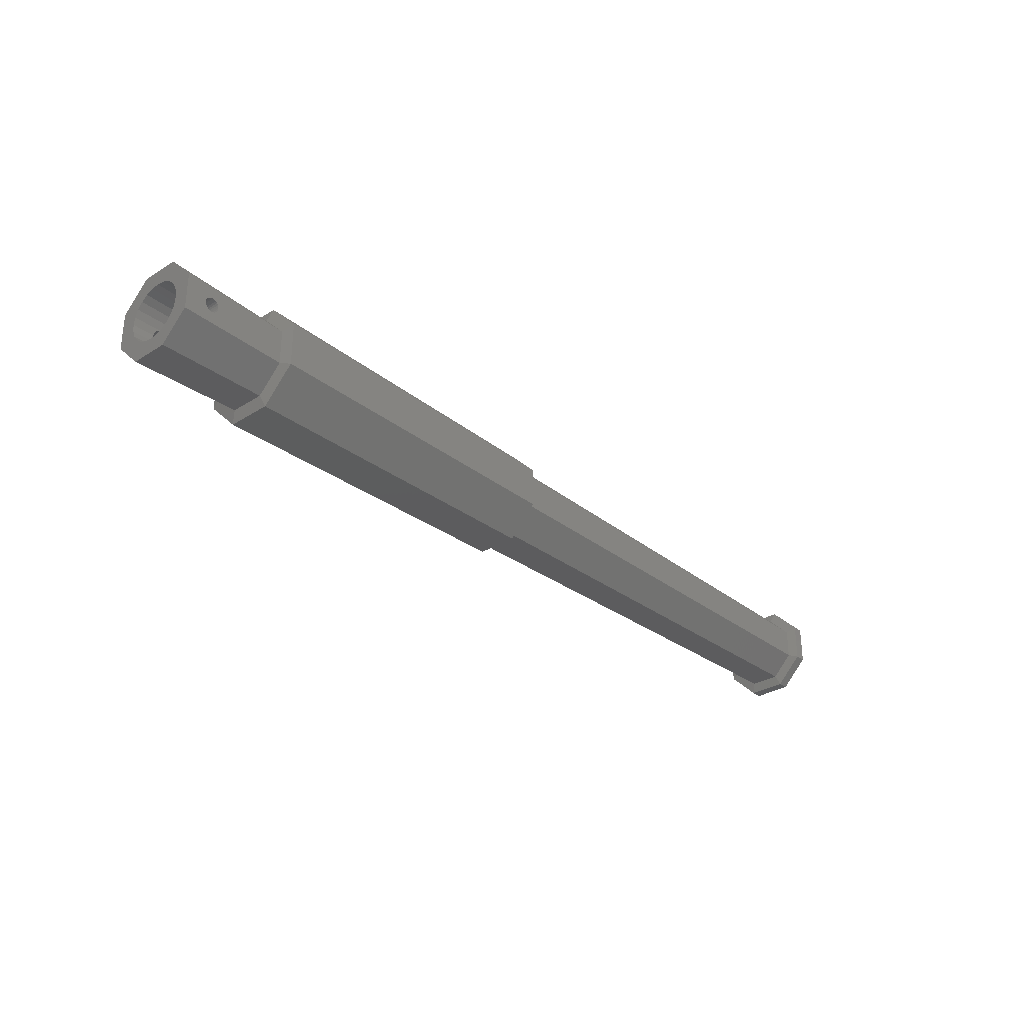
<metadata>
{"format":"stl","ext":"stl","renderer":"f3d","projection":"perspective","resolution":1024,"background":"white","views":[{"elev":-30.6,"azim":132.2,"up":"+Z"}]}
</metadata>
<code>
# stl→obj: 424 verts, 876 faces
v 330 -2.718 29.14
v 289 -4.609 26.98
v 289 -2.386 27.9
v 330 -5.25 28.09
v 156 2.2 27.21
v 157.5 2.25 22.9
v 157.5 1.165 23.35
v 156 4.25 26.36
v 157.5 3.182 22.18
v 156 6.01 25.01
v 156 -2.2 27.21
v 157.5 -2.25 22.9
v 156 -4.25 26.36
v 157.5 -1.165 23.35
v 156 7.361 23.25
v 157.5 4.347 20.16
v 157.5 3.897 21.25
v 156 8.21 21.2
v 289 -6.519 25.52
v 330 -9.093 24.25
v 289 -7.984 23.61
v 330 -7.425 26.42
v 287 -3.897 21.25
v 287 -3.182 22.18
v 287 -2.25 22.9
v 287 -1.165 23.35
v 156 3.44e-13 27.5
v 157.5 3.384e-13 23.5
v 287 -4.347 17.84
v 287 -4.347 20.16
v 287 -4.5 19
v 287 -3.897 16.75
v 287 -3.182 15.82
v 287 -2.25 15.1
v 287 -1.165 14.65
v 287 -3.158e-13 14.5
v 287 -1.664e-13 23.5
v 287 1.165 14.65
v 287 1.165 23.35
v 287 2.25 15.1
v 287 2.25 22.9
v 287 3.182 15.82
v 287 3.182 22.18
v 287 3.897 16.75
v 287 3.897 21.25
v 287 4.347 17.84
v 287 4.347 20.16
v 287 4.5 19
v 289 -6.519 12.48
v 289 -7.984 14.39
v 330 -9.093 13.75
v 330 -7.425 11.58
v 156 -7.361 23.25
v 157.5 -4.347 20.16
v 156 -8.21 21.2
v 157.5 -3.897 21.25
v 156 -6.01 25.01
v 157.5 -3.182 22.18
v 289 -9.219 19
v 317.6 -10.03 19.65
v 317.5 -10.11 19
v 289 -8.905 21.39
v 317.8 -9.955 20.25
v 318.2 -9.9 20.77
v 318.8 -9.863 21.17
v 319.4 -9.849 21.41
v 320 -9.858 21.5
v 330 -10.14 21.72
v 322.5 -10.27 19
v 330 -10.5 19
v 322.4 -10.18 19.65
v 322.2 -10.09 20.25
v 321.8 -10.01 20.77
v 321.3 -9.942 21.17
v 320.6 -9.89 21.41
v 157.5 -4.347 17.84
v 156 -7.361 14.75
v 156 -8.21 16.8
v 157.5 -3.897 16.75
v 330 -10.14 16.28
v 289 -8.905 16.61
v 320 -9.858 16.5
v 319.4 -9.849 16.59
v 318.8 -9.863 16.83
v 318.2 -9.9 17.23
v 317.8 -9.955 17.75
v 317.6 -10.03 18.35
v 320.6 -9.89 16.59
v 321.3 -9.942 16.83
v 321.8 -10.01 17.23
v 322.2 -10.09 17.75
v 322.4 -10.18 18.35
v 289 -2.566e-13 9.781
v 289 -2.386 10.1
v 330 -2.594e-13 8.5
v 289 2.386 10.1
v 330 2.718 8.858
v 157.5 -4.5 19
v 156 -8.5 19
v 289 -4.609 11.02
v 157.5 3.897 16.75
v 156 6.01 12.99
v 157.5 3.182 15.82
v 156 7.361 14.75
v 330 -2.718 8.858
v 157.5 4.347 17.84
v 156 8.21 16.8
v 157.5 2.25 15.1
v 156 2.2 10.79
v 157.5 1.165 14.65
v 156 4.25 11.64
v 289 4.609 11.02
v 289 8.905 21.39
v 289 9.219 19
v 289 6.519 12.48
v 289 7.984 14.39
v 289 8.905 16.61
v 330 10.5 19
v 322.4 10.18 19.65
v 322.5 10.27 19
v 330 10.14 21.72
v 322.2 10.09 20.25
v 321.8 10.01 20.77
v 321.3 9.942 21.17
v 320.6 9.89 21.41
v 320 9.858 21.5
v 317.6 10.03 19.65
v 317.5 10.11 19
v 317.8 9.955 20.25
v 318.2 9.9 20.77
v 318.8 9.863 21.17
v 319.4 9.849 21.41
v 330 5.25 9.907
v 330 -5.25 9.907
v 157.5 4.5 19
v 156 8.5 19
v 157.5 2.792e-13 14.5
v 156 2.538e-13 10.5
v 330 10.14 16.28
v 320.6 9.89 16.59
v 320 9.858 16.5
v 321.3 9.942 16.83
v 321.8 10.01 17.23
v 322.2 10.09 17.75
v 322.4 10.18 18.35
v 319.4 9.849 16.59
v 318.8 9.863 16.83
v 318.2 9.9 17.23
v 317.8 9.955 17.75
v 317.6 10.03 18.35
v 289 2.386 27.9
v 289 -2.256e-13 28.22
v 330 2.718 29.14
v 330 -1.213e-13 29.5
v 289 7.984 23.61
v 330 9.093 24.25
v 289 6.519 25.52
v 330 7.425 26.42
v 330 5.25 28.09
v 289 4.609 26.98
v 263 -0.8825 23.38
v 265.3 2.989e-13 19
v 263 -1.165 23.35
v 263 3.497e-13 23.5
v 157.5 -1.165 14.65
v 156 -2.2 10.79
v 263 -3.897 16.75
v 263 -4.347 17.84
v 289 5.37 26.4
v 330 6.143 27.41
v 330 9.093 13.75
v 330 7.425 11.58
v 263 2.25 15.1
v 263 1.165 14.65
v 319.4 -15.67 16.59
v 318.8 -15.65 16.83
v 263 -3.897 21.25
v 263 -3.182 22.18
v 263 3.182 22.18
v 263 2.25 22.9
v 263 2.905e-13 14.5
v 263 -1.165 14.65
v 263 -4.5 19
v 263 -4.347 20.16
v 263 -2.25 15.1
v 263 4.5 19
v 263 4.347 20.16
v 263 -3.182 15.82
v 263 3.897 21.25
v 321.3 15.73 16.83
v 321.8 15.74 17.23
v 263 -2.25 22.9
v 263 3.182 15.82
v 322.2 -15.76 17.75
v 322.4 -15.76 18.35
v 318.8 -15.65 21.17
v 319.4 -15.67 21.41
v 1.805e-13 8.21 21.2
v 1.805e-13 7.361 23.25
v 263 1.165 23.35
v 263 1.08 23.36
v 320.6 15.71 16.59
v 320 15.69 16.5
v 263 4.347 17.84
v 318.2 15.63 17.23
v 318.8 15.65 16.83
v 156 -6.01 12.99
v 157.5 -3.182 15.82
v 1.805e-13 -7.361 23.25
v 1.805e-13 -8.21 21.2
v 321.8 15.74 20.77
v 321.3 15.73 21.17
v 322.2 15.76 20.25
v 156 -4.25 11.64
v 157.5 -2.25 15.1
v 263 3.897 16.75
v 322.4 15.76 19.65
v 322.5 -15.77 19
v 322.5 15.77 19
v 260.5 -0.3233 23.46
v 260.5 3.497e-13 23.5
v 260.7 -0.6243 23.42
v 260.9 -0.8825 23.38
v 261.1 -1.08 23.36
v 261.3 -1.165 23.35
v 262.2 -1.165 23.35
v 262.4 -1.08 23.36
v 262.6 -0.8825 23.38
v 262.8 -0.6243 23.42
v 263 -0.3233 23.46
v 319.4 15.67 16.59
v 321.8 -15.74 17.23
v 321.3 -15.73 16.83
v 317.8 15.62 20.25
v 317.6 15.61 19.65
v 317.8 -15.62 17.75
v 318.2 -15.63 17.23
v 317.8 -15.62 20.25
v 318.2 -15.63 20.77
v 1.805e-13 6.01 12.99
v 1.805e-13 4.25 11.64
v 320.6 15.71 21.41
v 320 15.69 21.5
v 1.805e-13 8.21 16.8
v 1.805e-13 8.5 19
v 1.805e-13 2.2 10.79
v 1.805e-13 2.369e-13 10.5
v 1.805e-13 -7.361 14.75
v 1.805e-13 -6.01 12.99
v 1.805e-13 7.361 14.75
v 1.805e-13 -8.5 19
v 1.805e-13 -2.2 27.21
v 1.805e-13 3.469e-13 27.5
v 1.805e-13 -4.25 26.36
v 1.805e-13 -4.25 11.64
v 1.805e-13 -8.21 16.8
v 1.805e-13 -2.2 10.79
v 1.805e-13 4.25 26.36
v 1.805e-13 6.01 25.01
v 260.5 0.3233 23.46
v 260.7 0.6243 23.42
v 260.9 0.8825 23.38
v 261.1 1.08 23.36
v 261.3 1.165 23.35
v 262.2 1.165 23.35
v 262.4 1.08 23.36
v 262.6 0.8825 23.38
v 262.8 0.6243 23.42
v 263 0.3233 23.46
v 261.4 1.205 23.33
v 261.8 1.247 23.31
v 262.1 1.205 23.33
v 1.805e-13 -6.01 25.01
v 1.805e-13 2.2 27.21
v 261.4 -1.205 23.33
v 261.8 -1.247 23.31
v 262.1 -1.205 23.33
v 264.1 4.07 37.66
v 262.1 1.382 34
v 262.5 1.239 34
v 263 4.527 37.65
v 263 -0.7155 34
v 262.8 -1.012 34
v 263 0.7155 34
v 262.8 1.012 34
v 260.3 4.202e-13 34
v 260.4 0.3704 34
v 260.4 -0.3704 34
v 261.8 -4.673 37.63
v 262.1 -1.382 34
v 261.8 -1.431 34
v 263 -4.527 37.65
v 322.4 -15.76 19.65
v 260.5 -4.5 37.62
v 261.4 -1.382 34
v 261 1.239 34
v 260.7 1.012 34
v 260.5 -0.7155 34
v 262.5 -1.239 34
v 264.1 -4.07 37.66
v 266.5 4.681e-13 37.69
v 263.1 -0.3704 34
v 266.3 -1.223 37.69
v 263.2 4.202e-13 34
v 265.1 3.331 37.68
v 265.8 2.36 37.69
v 261.8 1.431 34
v 261.4 1.382 34
v 319.4 15.67 21.41
v 261 -1.239 34
v 261.8 4.673 37.63
v 260.5 4.5 37.62
v 317.8 15.62 17.75
v 317.6 15.61 18.35
v 263.1 0.3704 34
v 320.6 -15.71 16.59
v 317.5 15.61 19
v 317.6 -15.61 18.35
v 260.7 -1.012 34
v 317.5 -15.61 19
v 317.6 -15.61 19.65
v 260.5 0.7155 34
v 266.3 1.223 37.69
v 320.6 -15.71 21.41
v 321.3 -15.73 21.17
v 265.8 -2.36 37.69
v 265.1 -3.331 37.68
v 320 -15.69 21.5
v 258.5 3.277 37.59
v 257.7 2.313 37.58
v 259.4 -4.023 37.6
v 258.5 -3.277 37.59
v 330 -16 12.37
v 330 -6.627 3
v 330 -2.735e-13 3
v 330 6.627 3
v 330 16 12.37
v 330 16 19
v 330 -16 19
v 330 -6.627 35
v 330 -16 25.63
v 330 -1.692e-14 35
v 330 6.627 35
v 330 16 25.63
v 257.3 1.196 37.58
v 257.1 3.976e-13 37.57
v 322.2 -15.76 20.25
v 318.8 15.65 21.17
v 318.2 15.63 20.77
v 322.4 15.76 18.35
v 320 -15.69 16.5
v 1.805e-13 16.5 19
v 4 16.5 12.17
v 1.805e-13 16.5 12.17
v 4 16.5 19
v 1.805e-13 16.5 25.83
v 4 16.5 25.83
v 1.805e-13 6.835 35.5
v 4 6.835 35.5
v 322.2 15.76 17.75
v 5 5.362 6.055
v 172 15 12.79
v 172 6.213 4
v 5 12.94 13.64
v 4 -16.5 25.83
v 1.805e-13 -6.835 35.5
v 1.805e-13 -16.5 25.83
v 4 -6.835 35.5
v 172 15 25.21
v 5 12.94 24.36
v 259.4 4.023 37.6
v 321.8 -15.74 20.77
v 4 -16.5 19
v 1.805e-13 -16.5 12.17
v 4 -16.5 12.17
v 1.805e-13 -16.5 19
v 257.7 -2.313 37.58
v 4 6.835 2.5
v 1.805e-13 6.835 2.5
v 172 -6.213 34
v 5 5.362 31.94
v 5 -5.362 31.94
v 172 6.213 34
v 172 4.54e-13 34
v 172 -15 25.21
v 5 -12.94 24.36
v 5 -12.94 13.64
v 172 -15 12.79
v 1.805e-13 4.23e-13 35.5
v 1.805e-13 -6.835 2.5
v 1.805e-13 1.607e-13 2.5
v 5 -5.362 6.055
v 172 -6.213 4
v 257.3 -1.196 37.58
v 172 1.889e-13 4
v 4 -6.835 2.5
v 4 1.607e-13 2.5
v 4 4.23e-13 35.5
v 290 -19 26.87
v 173 -7.241 36.48
v 173 -17.48 26.24
v 290 -7.87 38
v 173 7.241 36.48
v 290 7.87 38
v 290 -2.538e-14 38
v 173 -17.48 11.76
v 290 -19 11.13
v 173 17.48 26.24
v 173 17.48 11.76
v 173 7.241 1.519
v 290 19 11.13
v 290 7.87 -1.394e-14
v 173 -7.241 1.519
v 290 19 26.87
v 291.1 14.79 12.88
v 291.1 14.79 25.12
v 290 -7.87 8.19e-15
v 290 -2.989e-13 -1.466e-15
v 291.1 6.124 33.79
v 291.1 6.124 4.215
v 291.1 -6.124 4.215
v 291.1 -14.79 12.88
v 291.1 -6.124 33.79
v 291.1 -14.79 25.12
f 1 2 3
f 2 1 4
f 5 6 7
f 6 5 8
f 8 9 6
f 9 8 10
f 11 12 13
f 12 11 14
f 15 16 17
f 16 15 18
f 19 20 21
f 20 19 22
f 23 19 21
f 19 23 24
f 25 3 2
f 3 25 26
f 4 19 2
f 19 4 22
f 10 17 9
f 17 10 15
f 27 14 11
f 14 27 28
f 24 2 19
f 2 24 25
f 29 30 31
f 30 29 32
f 30 32 23
f 23 32 33
f 23 33 24
f 24 33 34
f 24 34 25
f 25 34 35
f 25 35 26
f 26 35 36
f 26 36 37
f 37 36 38
f 37 38 39
f 39 38 40
f 39 40 41
f 41 40 42
f 41 42 43
f 43 42 44
f 43 44 45
f 45 44 46
f 45 46 47
f 47 46 48
f 49 32 50
f 32 49 33
f 49 51 52
f 51 49 50
f 53 54 55
f 54 53 56
f 57 56 53
f 56 57 58
f 59 60 61
f 60 59 62
f 60 62 63
f 63 62 64
f 64 62 65
f 65 62 66
f 66 62 67
f 67 62 68
f 69 68 70
f 68 69 71
f 68 71 72
f 68 72 73
f 68 73 74
f 68 74 75
f 68 75 67
f 76 77 78
f 77 76 79
f 50 80 51
f 80 50 81
f 81 82 80
f 82 81 83
f 83 81 84
f 84 81 59
f 84 59 85
f 85 59 86
f 86 59 87
f 87 59 61
f 80 88 70
f 88 80 82
f 70 88 89
f 70 89 90
f 70 90 91
f 70 91 92
f 70 92 69
f 93 35 94
f 35 93 36
f 95 96 93
f 96 95 97
f 31 62 59
f 62 31 30
f 98 78 99
f 78 98 76
f 21 68 62
f 68 21 20
f 55 98 99
f 98 55 54
f 81 31 59
f 31 81 29
f 94 34 100
f 34 94 35
f 50 29 81
f 29 50 32
f 100 33 49
f 33 100 34
f 30 21 62
f 21 30 23
f 101 102 103
f 102 101 104
f 93 38 36
f 38 93 96
f 105 93 94
f 93 105 95
f 106 104 101
f 104 106 107
f 108 109 110
f 109 108 111
f 96 40 38
f 40 96 112
f 48 113 47
f 113 48 114
f 112 42 40
f 42 112 115
f 103 111 108
f 111 103 102
f 116 46 44
f 46 116 117
f 118 119 120
f 119 118 121
f 119 121 122
f 122 121 123
f 123 121 124
f 124 121 125
f 125 121 126
f 127 114 128
f 114 127 113
f 113 127 129
f 113 129 130
f 113 130 131
f 113 131 132
f 113 132 126
f 113 126 121
f 97 112 96
f 112 97 133
f 52 100 49
f 100 52 134
f 134 94 100
f 94 134 105
f 135 107 106
f 107 135 136
f 137 109 138
f 109 137 110
f 139 140 141
f 140 139 118
f 140 118 142
f 142 118 143
f 143 118 144
f 144 118 145
f 145 118 120
f 141 117 139
f 117 141 146
f 117 146 147
f 117 147 114
f 114 147 148
f 114 148 149
f 114 149 150
f 114 150 128
f 37 151 152
f 151 37 39
f 153 152 151
f 152 153 154
f 121 155 113
f 155 121 156
f 156 157 155
f 157 156 158
f 159 151 160
f 151 159 153
f 161 162 163
f 162 161 164
f 41 151 39
f 151 41 160
f 165 138 166
f 138 165 137
f 47 155 45
f 155 47 113
f 162 167 168
f 45 157 43
f 157 45 155
f 158 169 157
f 169 158 160
f 160 158 159
f 159 158 170
f 43 160 41
f 160 43 169
f 169 43 157
f 171 115 172
f 115 171 116
f 133 115 112
f 115 133 172
f 117 48 46
f 48 117 114
f 115 44 42
f 44 115 116
f 139 116 171
f 116 139 117
f 18 135 16
f 135 18 136
f 173 174 162
f 175 84 176
f 84 175 83
f 162 177 178
f 179 162 180
f 162 181 182
f 162 183 184
f 162 182 185
f 186 162 187
f 162 185 188
f 162 168 183
f 189 162 179
f 143 190 142
f 190 143 191
f 162 188 167
f 162 178 192
f 193 173 162
f 92 194 195
f 194 92 91
f 66 196 65
f 196 66 197
f 15 198 18
f 198 15 199
f 164 200 162
f 200 164 201
f 141 202 203
f 202 141 140
f 186 204 162
f 162 184 177
f 147 205 148
f 205 147 206
f 180 162 200
f 79 207 77
f 207 79 208
f 209 55 210
f 55 209 53
f 174 181 162
f 211 124 212
f 124 211 123
f 211 122 123
f 122 211 213
f 208 214 207
f 214 208 215
f 204 216 162
f 213 119 122
f 119 213 217
f 69 195 218
f 195 69 92
f 187 162 189
f 217 120 119
f 120 217 219
f 164 220 221
f 220 164 222
f 222 164 223
f 223 164 224
f 224 164 225
f 225 164 226
f 226 164 227
f 227 164 228
f 228 164 229
f 229 164 230
f 146 203 231
f 203 146 141
f 162 192 163
f 232 89 233
f 89 232 90
f 127 234 129
f 234 127 235
f 215 166 214
f 166 215 165
f 85 236 237
f 236 85 86
f 91 232 194
f 232 91 90
f 238 64 239
f 64 238 63
f 146 206 147
f 206 146 231
f 111 240 241
f 240 111 102
f 242 126 243
f 126 242 125
f 216 193 162
f 136 244 107
f 244 136 245
f 138 246 247
f 246 138 109
f 189 16 187
f 16 189 17
f 248 207 249
f 207 248 77
f 109 241 246
f 241 109 111
f 104 240 102
f 240 104 250
f 210 99 251
f 99 210 55
f 27 252 253
f 252 27 11
f 11 254 252
f 254 11 13
f 207 255 249
f 255 207 214
f 251 78 256
f 78 251 99
f 256 77 248
f 77 256 78
f 166 247 257
f 247 166 138
f 10 258 259
f 258 10 8
f 179 17 189
f 17 179 9
f 107 250 104
f 250 107 244
f 214 257 255
f 257 214 166
f 179 6 9
f 6 179 180
f 260 164 221
f 164 260 261
f 164 261 262
f 164 262 263
f 164 263 264
f 164 264 265
f 164 265 266
f 164 266 267
f 164 267 268
f 164 268 269
f 192 58 12
f 58 192 178
f 58 177 56
f 177 58 178
f 216 103 193
f 103 216 101
f 180 7 6
f 7 180 264
f 264 180 270
f 270 180 271
f 271 180 272
f 272 180 265
f 265 180 200
f 76 183 168
f 183 76 98
f 204 101 216
f 101 204 106
f 187 135 186
f 135 187 16
f 208 167 188
f 167 208 79
f 79 168 167
f 168 79 76
f 18 245 136
f 245 18 198
f 273 53 209
f 53 273 57
f 5 253 274
f 253 5 27
f 13 273 254
f 273 13 57
f 182 137 165
f 137 182 181
f 8 274 258
f 274 8 5
f 225 12 14
f 12 225 192
f 192 225 275
f 192 275 276
f 192 276 277
f 192 277 226
f 192 226 163
f 174 108 110
f 108 174 173
f 10 199 15
f 199 10 259
f 278 279 280
f 279 278 281
f 282 228 283
f 228 282 229
f 200 266 265
f 266 200 201
f 284 267 268
f 267 284 285
f 98 184 183
f 184 98 54
f 260 286 221
f 286 260 287
f 220 286 288
f 286 220 221
f 188 215 208
f 215 188 185
f 181 110 137
f 110 181 174
f 289 290 291
f 290 289 292
f 293 69 218
f 69 293 71
f 294 291 295
f 291 294 289
f 173 103 108
f 103 173 193
f 185 165 215
f 165 185 182
f 186 106 204
f 106 186 135
f 296 262 263
f 262 296 297
f 222 288 298
f 288 222 220
f 292 299 290
f 299 292 300
f 56 184 54
f 184 56 177
f 301 302 303
f 302 301 304
f 284 305 285
f 305 284 306
f 221 14 28
f 14 221 220
f 14 220 222
f 14 222 223
f 14 223 224
f 14 224 225
f 65 239 64
f 239 65 196
f 212 125 242
f 125 212 124
f 307 270 271
f 270 307 308
f 304 230 302
f 230 304 164
f 243 132 309
f 132 243 126
f 225 295 275
f 295 225 224
f 295 224 310
f 311 308 307
f 308 311 312
f 229 161 228
f 161 229 230
f 161 230 164
f 290 226 277
f 226 290 227
f 227 290 299
f 308 264 270
f 264 308 263
f 263 308 296
f 313 150 149
f 150 313 314
f 291 277 276
f 277 291 290
f 304 269 164
f 269 304 315
f 275 291 276
f 291 275 295
f 316 89 88
f 89 316 233
f 128 235 127
f 235 128 317
f 264 28 7
f 28 264 263
f 28 263 262
f 28 262 261
f 28 261 260
f 28 260 221
f 86 318 236
f 318 86 87
f 223 298 319
f 298 223 222
f 281 307 279
f 307 281 311
f 223 310 224
f 310 223 319
f 320 60 321
f 60 320 61
f 272 307 271
f 307 272 279
f 262 322 261
f 322 262 297
f 302 229 282
f 229 302 230
f 323 284 315
f 284 323 306
f 285 278 280
f 278 285 305
f 315 268 269
f 268 315 284
f 201 267 266
f 267 201 268
f 268 201 269
f 269 201 164
f 299 228 227
f 228 299 283
f 74 324 75
f 324 74 325
f 227 163 226
f 163 227 228
f 163 228 161
f 267 280 266
f 280 267 285
f 303 282 326
f 282 303 302
f 300 283 299
f 283 300 327
f 327 282 283
f 282 327 326
f 261 287 260
f 287 261 322
f 67 197 66
f 197 67 328
f 322 329 330
f 329 322 297
f 314 128 150
f 128 314 317
f 331 319 332
f 319 331 310
f 87 320 318
f 320 87 61
f 301 315 304
f 315 301 323
f 333 80 70
f 80 333 334
f 80 334 51
f 51 334 52
f 52 334 134
f 134 334 335
f 134 335 105
f 105 335 95
f 95 335 336
f 95 336 97
f 97 336 133
f 133 336 172
f 172 336 337
f 172 337 171
f 171 337 139
f 139 337 118
f 118 337 338
f 339 340 341
f 340 339 333
f 340 333 68
f 68 333 70
f 340 68 20
f 340 20 22
f 340 22 4
f 340 4 342
f 342 4 1
f 342 1 154
f 342 154 153
f 342 153 343
f 343 153 159
f 343 159 170
f 343 170 158
f 343 158 344
f 344 158 156
f 344 156 121
f 344 121 118
f 344 118 338
f 286 345 346
f 345 286 287
f 347 71 293
f 71 347 72
f 142 202 140
f 202 142 190
f 265 279 272
f 279 265 266
f 279 266 280
f 348 130 349
f 130 348 131
f 321 63 238
f 63 321 60
f 120 350 145
f 350 120 219
f 351 83 175
f 83 351 82
f 75 328 67
f 328 75 324
f 129 349 130
f 349 129 234
f 352 353 354
f 353 352 355
f 355 352 356
f 355 356 357
f 310 294 295
f 294 310 331
f 358 357 356
f 357 358 359
f 144 191 143
f 191 144 360
f 361 362 363
f 362 361 364
f 365 366 367
f 366 365 368
f 154 3 152
f 3 154 1
f 26 152 3
f 152 26 37
f 364 369 362
f 369 364 370
f 27 7 28
f 7 27 5
f 297 371 329
f 371 297 296
f 309 131 348
f 131 309 132
f 74 372 325
f 372 74 73
f 373 374 375
f 374 373 376
f 376 373 365
f 376 365 367
f 372 72 347
f 72 372 73
f 332 298 377
f 298 332 319
f 145 360 144
f 360 145 350
f 354 378 379
f 378 354 353
f 380 381 382
f 381 380 383
f 383 380 384
f 322 345 287
f 345 322 330
f 385 382 386
f 382 385 380
f 385 387 388
f 387 385 386
f 366 376 367
f 376 366 374
f 374 366 251
f 251 366 210
f 210 366 209
f 209 366 273
f 273 366 389
f 273 389 254
f 254 389 252
f 252 389 253
f 253 389 274
f 274 389 358
f 274 358 258
f 258 358 259
f 259 358 199
f 199 358 356
f 199 356 198
f 198 356 245
f 245 356 352
f 251 390 374
f 390 251 256
f 390 256 248
f 390 248 249
f 390 249 391
f 391 249 255
f 391 255 257
f 391 257 247
f 391 247 379
f 379 247 246
f 379 246 241
f 379 241 240
f 379 240 250
f 379 250 354
f 354 250 244
f 354 244 245
f 354 245 352
f 388 392 393
f 392 388 387
f 205 149 148
f 149 205 313
f 308 371 296
f 371 308 312
f 176 85 237
f 85 176 84
f 288 346 394
f 346 288 286
f 316 82 351
f 82 316 88
f 363 392 361
f 392 363 393
f 393 363 395
f 378 391 379
f 391 378 390
f 390 378 396
f 396 378 397
f 375 390 396
f 390 375 374
f 298 394 377
f 394 298 288
f 13 58 57
f 58 13 12
f 368 389 366
f 389 368 358
f 358 368 359
f 359 368 398
f 381 369 370
f 369 381 383
f 399 400 401
f 400 399 402
f 386 368 365
f 368 386 382
f 400 289 403
f 289 400 402
f 403 289 294
f 403 294 331
f 403 331 332
f 403 332 377
f 403 377 394
f 403 394 346
f 289 402 292
f 292 402 300
f 300 402 327
f 327 402 326
f 326 402 303
f 303 402 301
f 403 311 404
f 311 403 312
f 312 403 371
f 371 403 329
f 329 403 330
f 330 403 345
f 345 403 346
f 404 311 281
f 404 281 278
f 404 278 305
f 404 305 306
f 404 306 323
f 404 323 301
f 404 301 402
f 404 402 405
f 399 406 407
f 406 399 401
f 408 362 369
f 362 408 409
f 410 411 412
f 411 410 409
f 388 413 406
f 413 388 393
f 397 392 396
f 392 397 361
f 361 397 378
f 409 414 411
f 414 409 408
f 415 231 203
f 231 415 416
f 231 416 206
f 206 416 205
f 205 416 313
f 313 416 314
f 314 416 317
f 317 416 235
f 235 416 234
f 234 416 349
f 349 416 348
f 348 416 309
f 309 416 243
f 337 202 338
f 202 337 203
f 203 337 415
f 338 202 190
f 338 190 191
f 338 191 360
f 338 360 350
f 338 350 219
f 338 219 344
f 344 219 217
f 344 217 213
f 344 213 211
f 344 211 212
f 344 212 242
f 344 242 243
f 344 243 416
f 353 355 364
f 364 357 370
f 357 364 355
f 412 413 410
f 413 412 417
f 417 412 418
f 419 344 416
f 344 419 343
f 337 420 415
f 420 337 336
f 336 421 420
f 421 336 334
f 334 336 335
f 403 414 408
f 414 403 404
f 407 413 417
f 413 407 406
f 333 421 334
f 421 333 422
f 340 419 423
f 419 340 343
f 343 340 342
f 382 398 368
f 398 382 381
f 398 381 359
f 378 364 361
f 364 378 353
f 403 369 383
f 369 403 408
f 393 410 413
f 410 393 395
f 410 395 363
f 400 385 401
f 385 400 380
f 373 386 365
f 386 373 375
f 386 375 387
f 370 359 381
f 359 370 357
f 385 406 401
f 406 385 388
f 403 380 400
f 380 403 384
f 384 403 383
f 396 387 375
f 387 396 392
f 362 410 363
f 410 362 409
f 418 421 417
f 421 418 420
f 420 418 412
f 411 416 415
f 416 411 414
f 424 402 399
f 402 424 423
f 416 404 419
f 404 416 414
f 423 405 402
f 405 423 419
f 405 419 404
f 341 423 424
f 423 341 340
f 333 351 422
f 351 333 316
f 316 333 339
f 316 339 233
f 233 339 232
f 232 339 194
f 194 339 195
f 195 339 218
f 218 339 293
f 293 339 341
f 293 341 347
f 347 341 372
f 372 341 325
f 325 341 324
f 324 341 328
f 328 341 424
f 422 175 424
f 175 422 351
f 424 175 176
f 424 176 237
f 424 237 236
f 424 236 318
f 424 318 320
f 424 320 321
f 424 321 238
f 424 238 239
f 424 239 196
f 424 196 197
f 424 197 328
f 407 424 399
f 424 407 422
f 412 415 420
f 415 412 411
f 417 422 407
f 422 417 421

</code>
